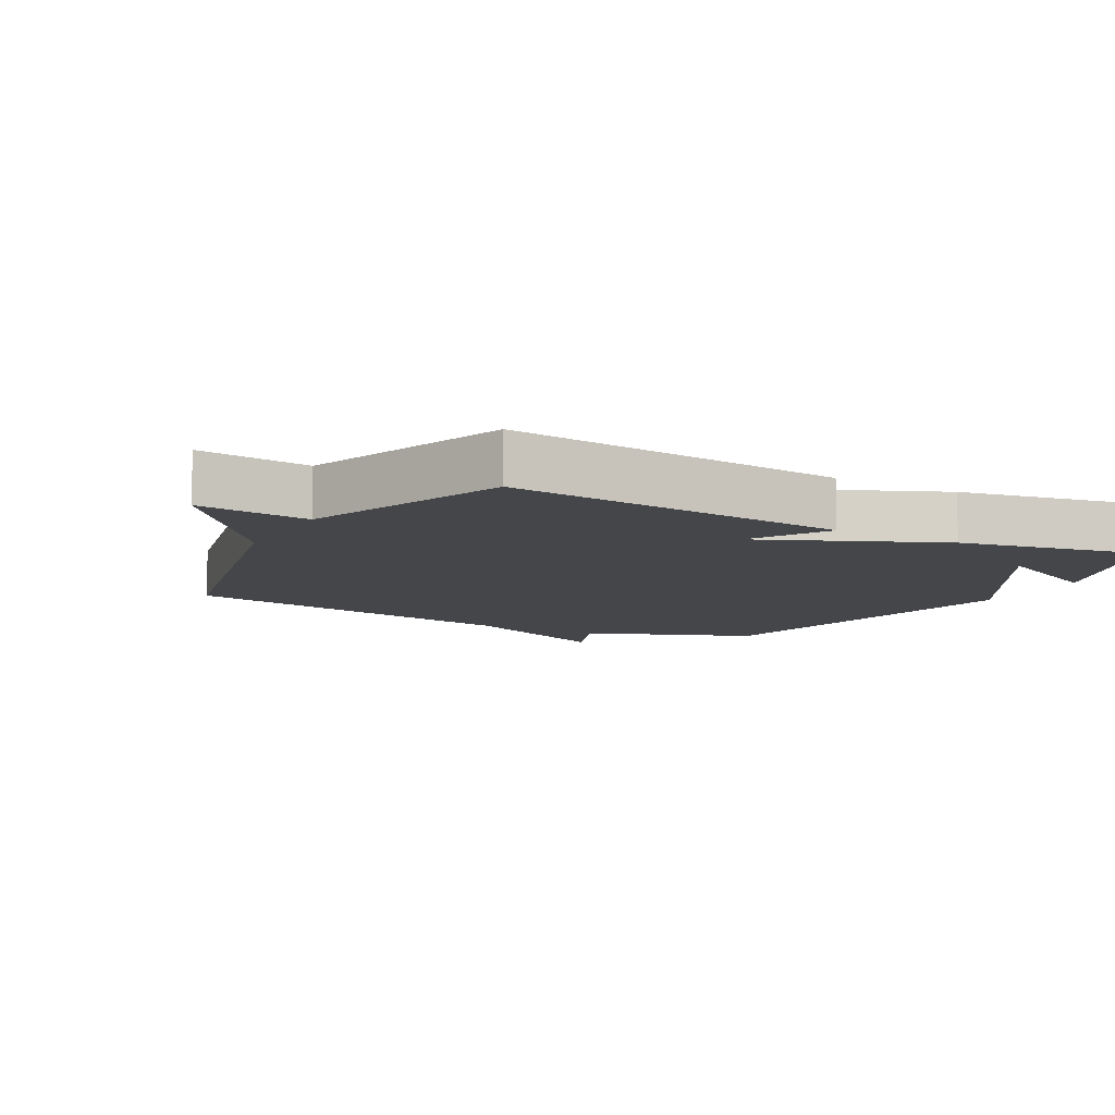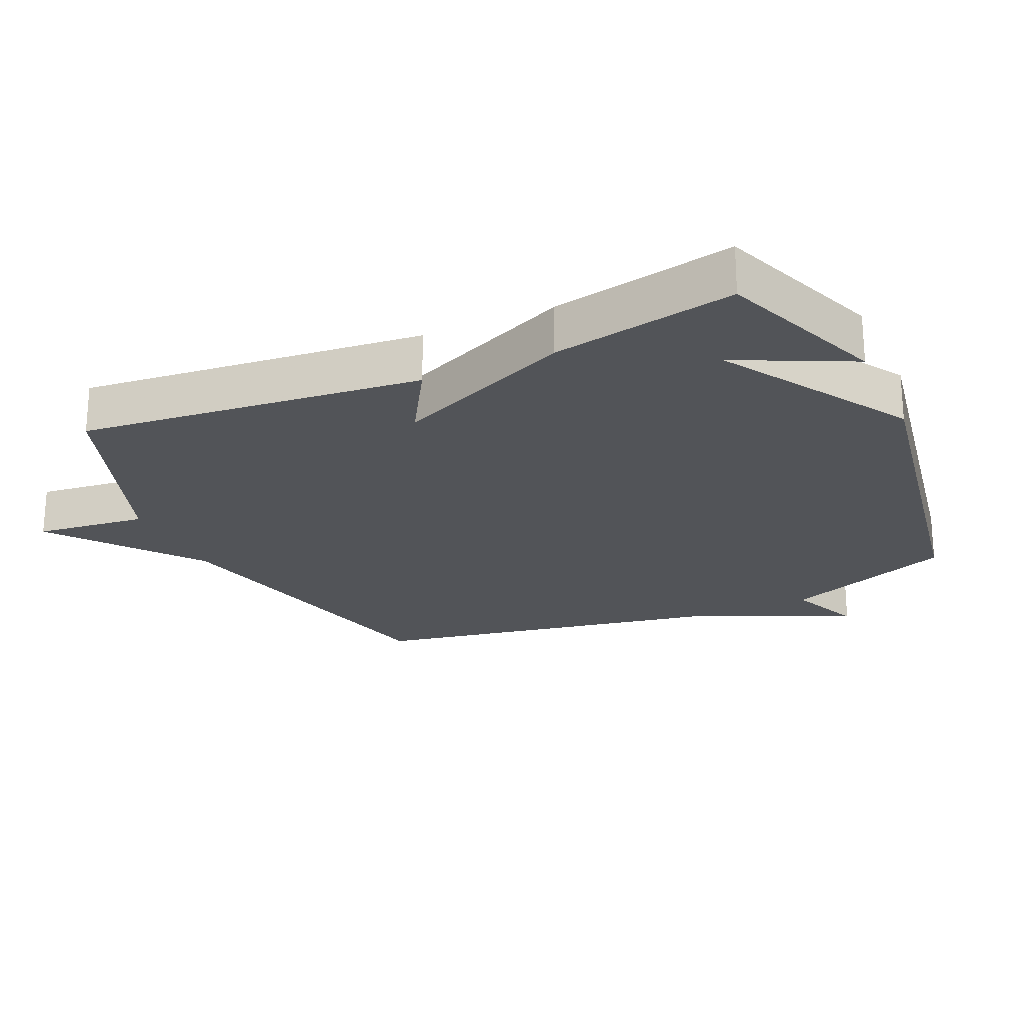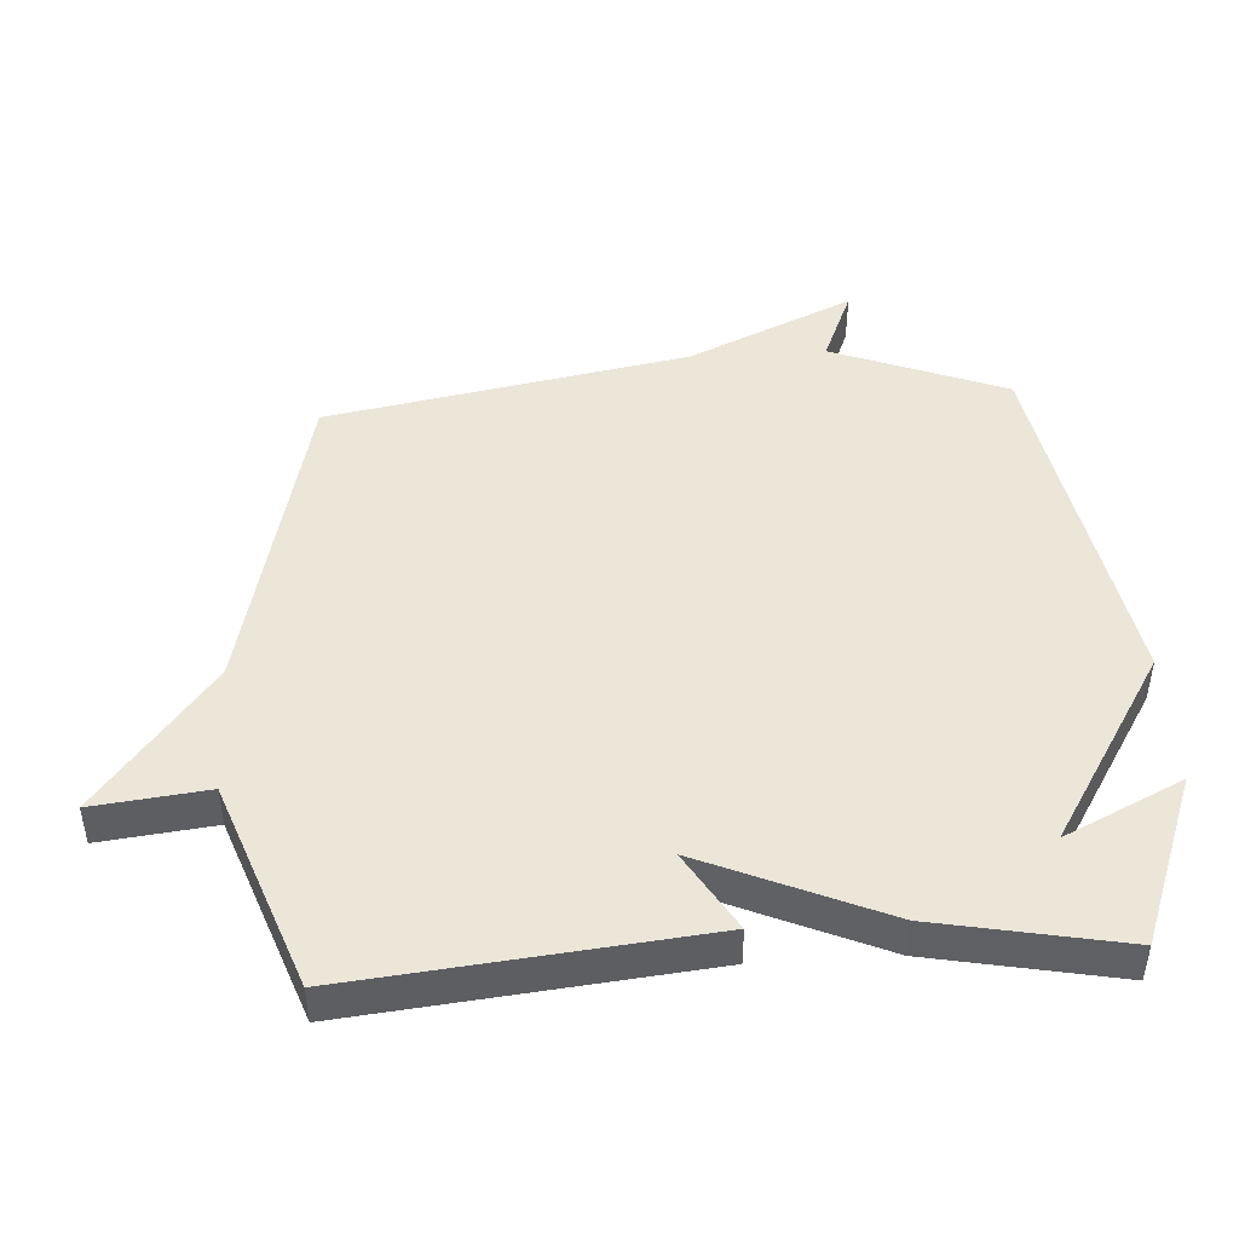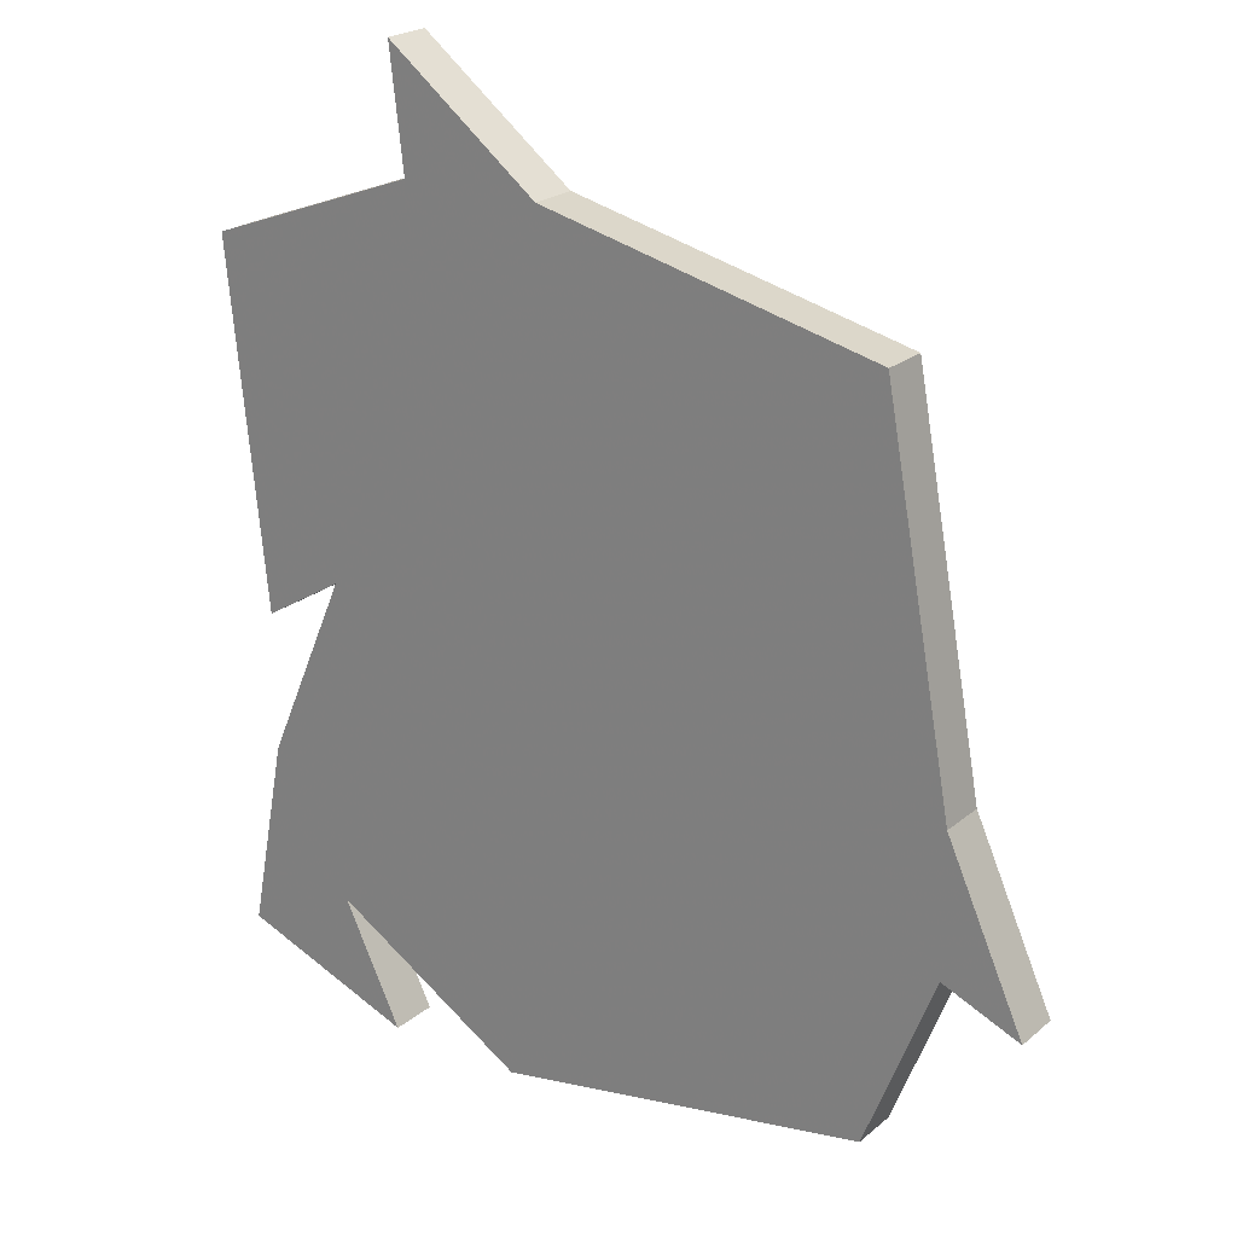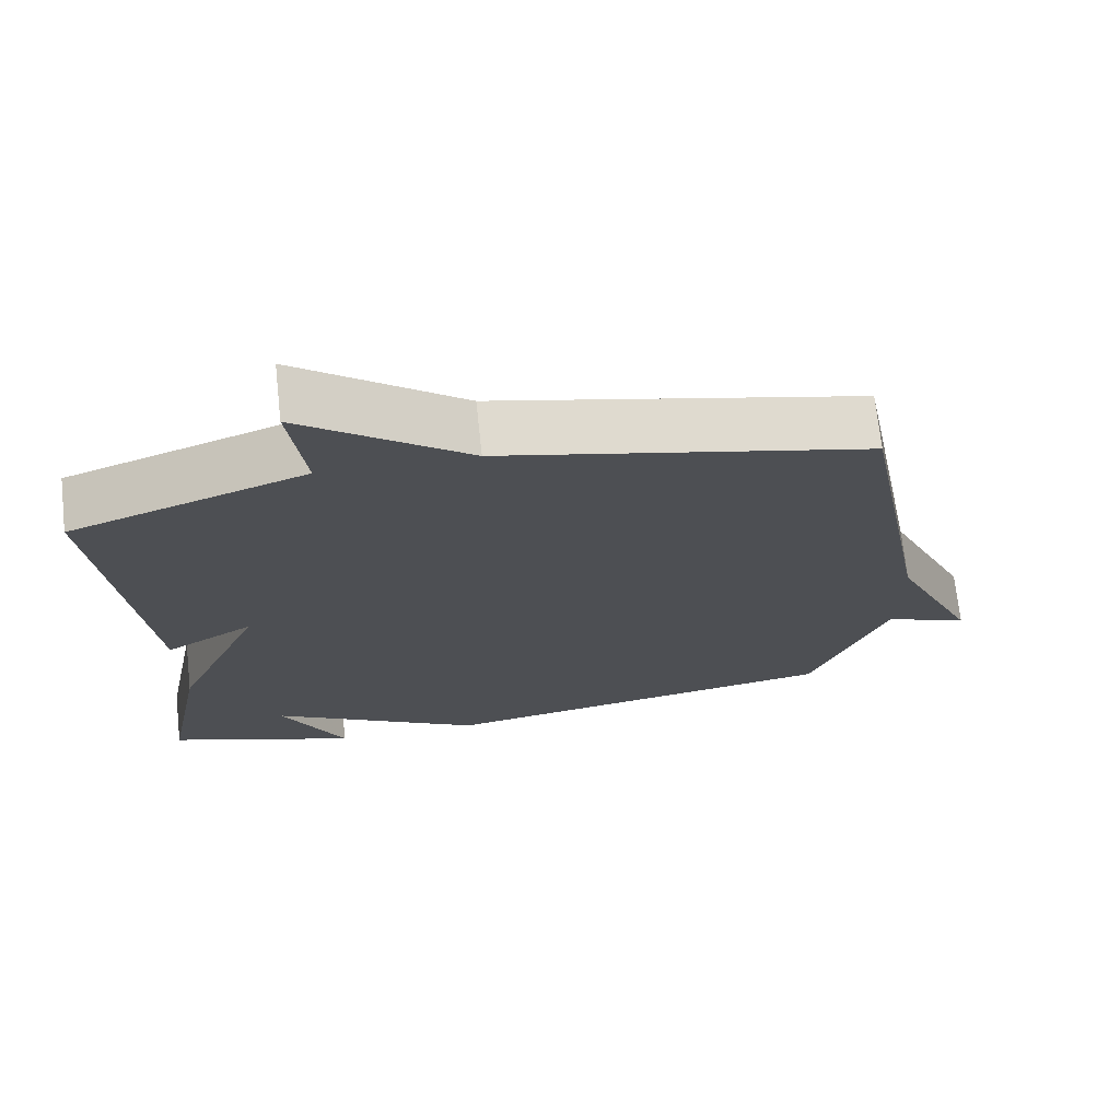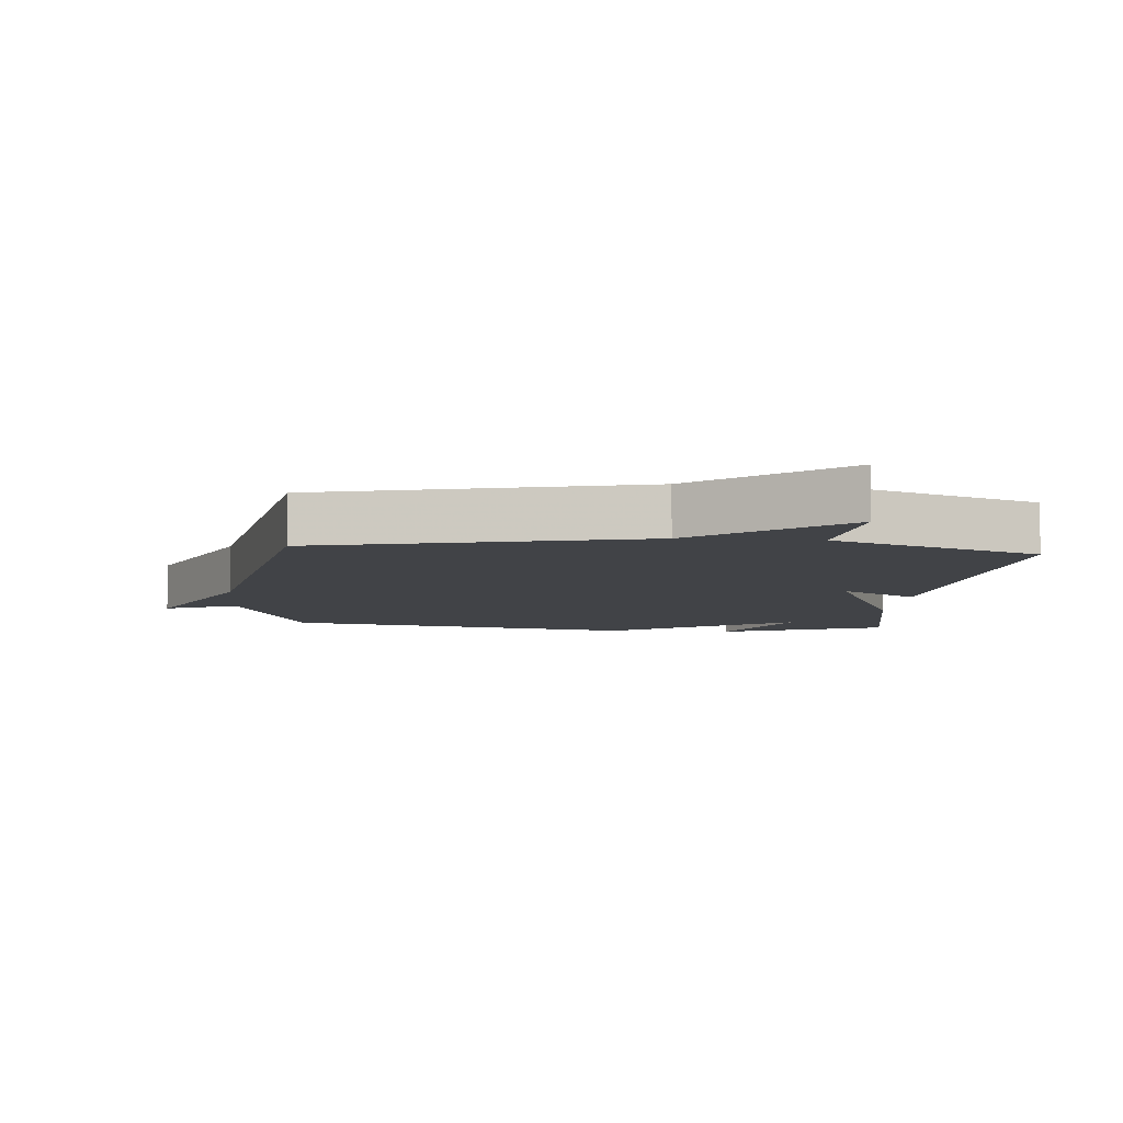
<metadata>
{"format":"obj","ext":"obj","renderer":"f3d","projection":"perspective","resolution":1024,"background":"white","views":[{"elev":-9.4,"azim":61.3,"up":"+Y"},{"elev":-23.0,"azim":114.5,"up":"+Y"},{"elev":46.1,"azim":86.5,"up":"+Y"},{"elev":22.5,"azim":-144.2,"up":"+Z"},{"elev":71.5,"azim":173.8,"up":"+Z"},{"elev":-7.2,"azim":-4.9,"up":"+Y"}]}
</metadata>
<code>
v -0.5 0.07 0.5
v -0.011 0.07 0.614
v 0.209 0.07 0.784
v 0.189 0.07 0.614
v 0.5 0.07 0.5
v 0.446 0.07 -0.021
v 0.328 0.07 0.05
v 0.446 0.07 -0.221
v 0.5 0.07 -0.5
v 0.246 0.07 -0.596
v 0.331 0.07 -0.421
v 0.046 0.07 -0.596
v -0.5 0.07 -0.5
v -0.601 0.07 -0.24
v -0.714 0.07 -0.287
v -0.601 0.07 -0.04
v -0.5 0 0.5
v -0.011 0 0.614
v 0.209 0 0.784
v 0.189 0 0.614
v 0.5 0 0.5
v 0.446 0 -0.021
v 0.328 0 0.05
v 0.446 0 -0.221
v 0.5 0 -0.5
v 0.246 0 -0.596
v 0.331 0 -0.421
v 0.046 0 -0.596
v -0.5 0 -0.5
v -0.601 0 -0.24
v -0.714 0 -0.287
v -0.601 0 -0.04
f 14 15 16
f 16 1 2
f 14 16 2
f 13 14 2
f 12 13 2
f 11 12 2
f 8 9 10 11
f 7 8 11 2
f 6 7 2
f 5 6 2
f 4 5 2
f 2 3 4
f 32 31 30
f 18 17 32
f 18 32 30
f 18 30 29
f 18 29 28
f 18 28 27
f 27 26 25 24
f 18 27 24 23
f 18 23 22
f 18 22 21
f 18 21 20
f 20 19 18
f 1 17 18 2
f 2 18 19 3
f 3 19 20 4
f 4 20 21 5
f 5 21 22 6
f 6 22 23 7
f 7 23 24 8
f 8 24 25 9
f 9 25 26 10
f 10 26 27 11
f 11 27 28 12
f 12 28 29 13
f 13 29 30 14
f 14 30 31 15
f 15 31 32 16
f 16 32 17 1

</code>
